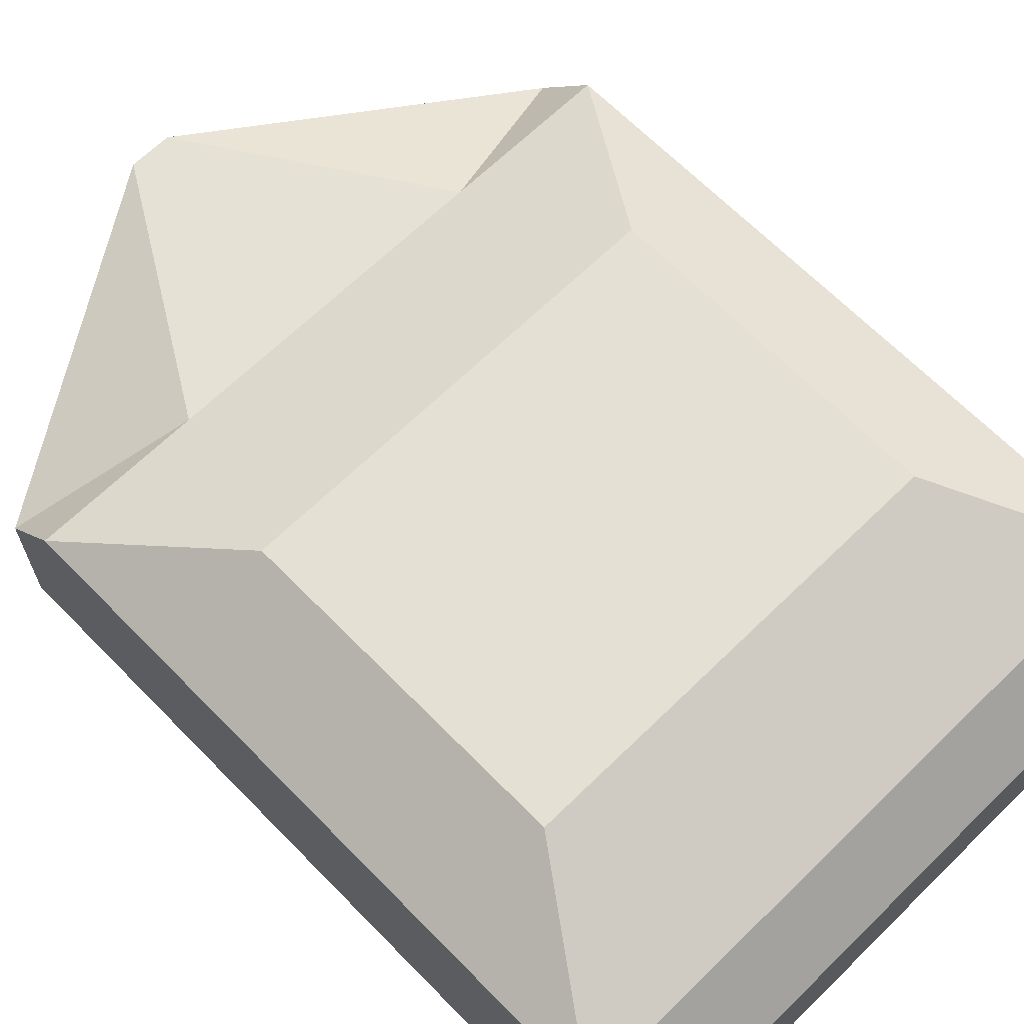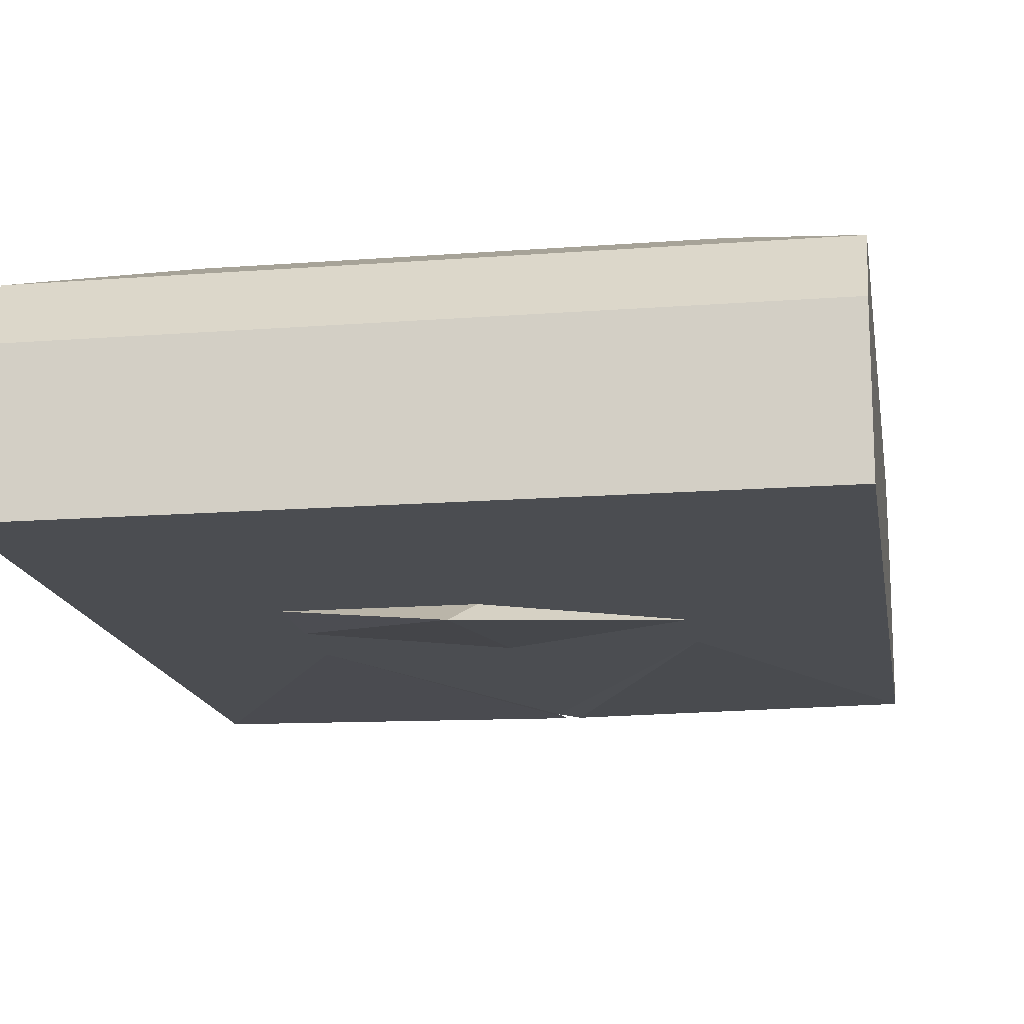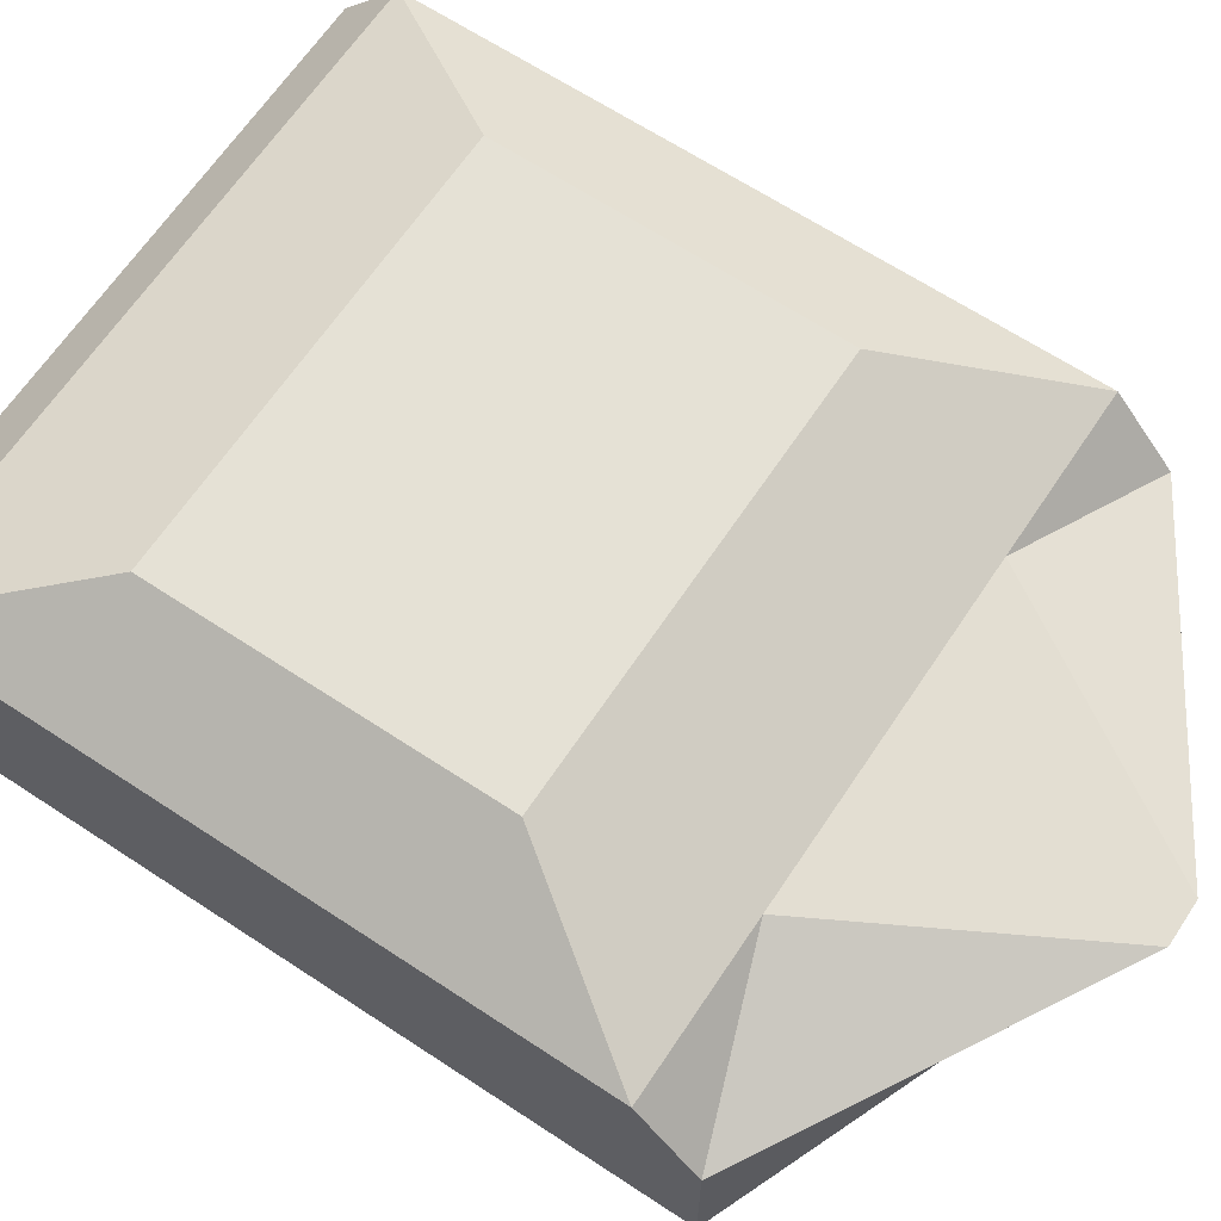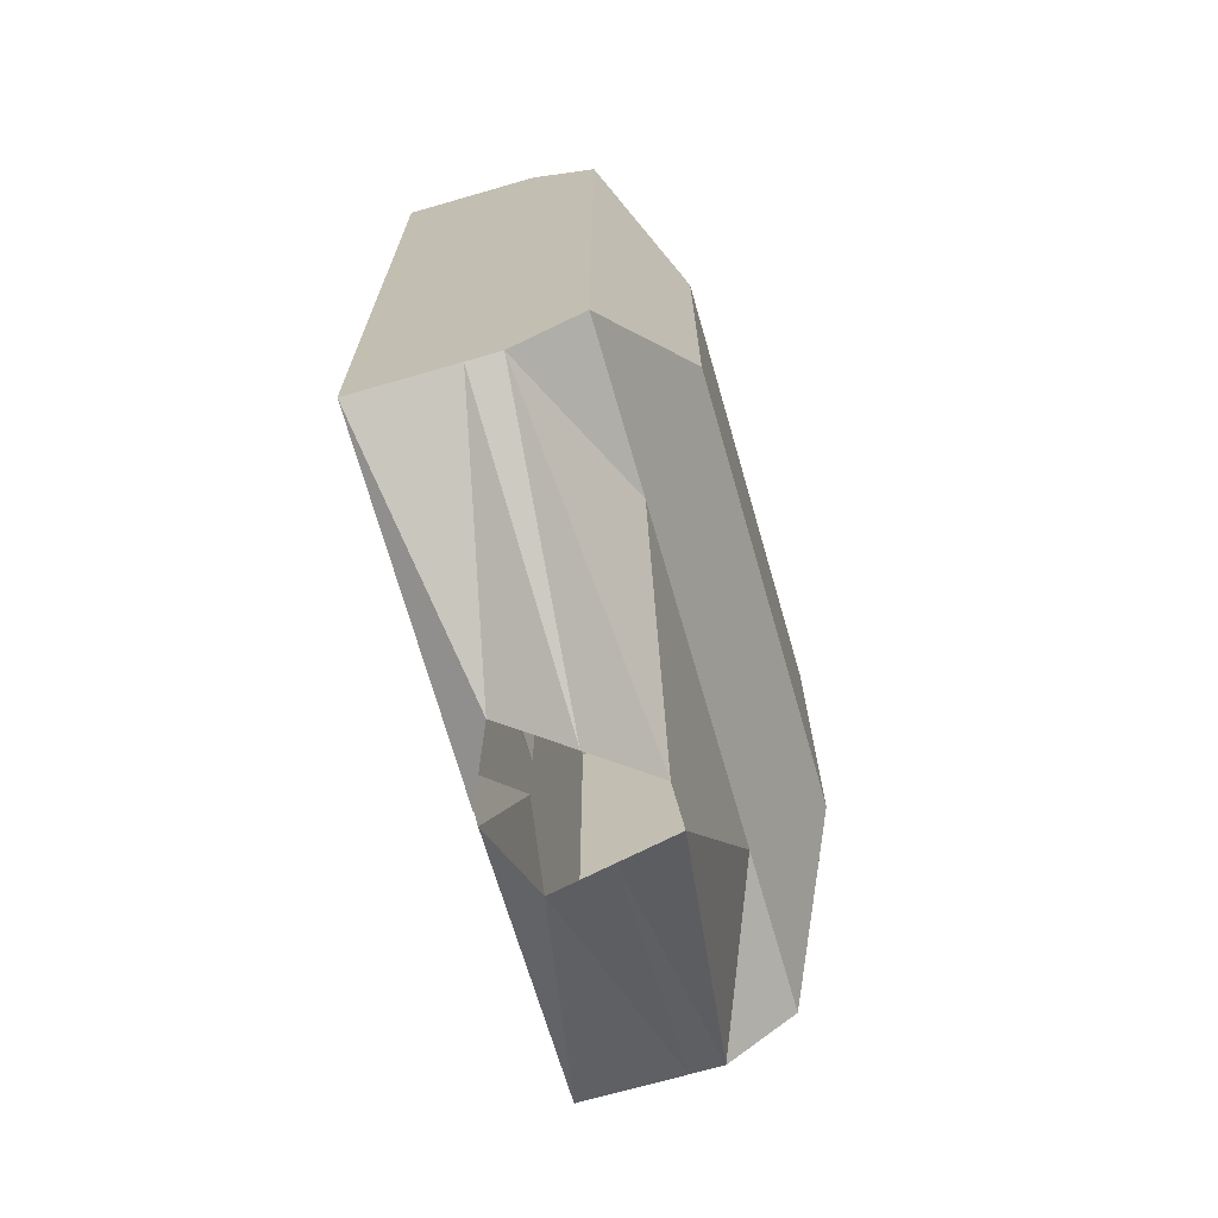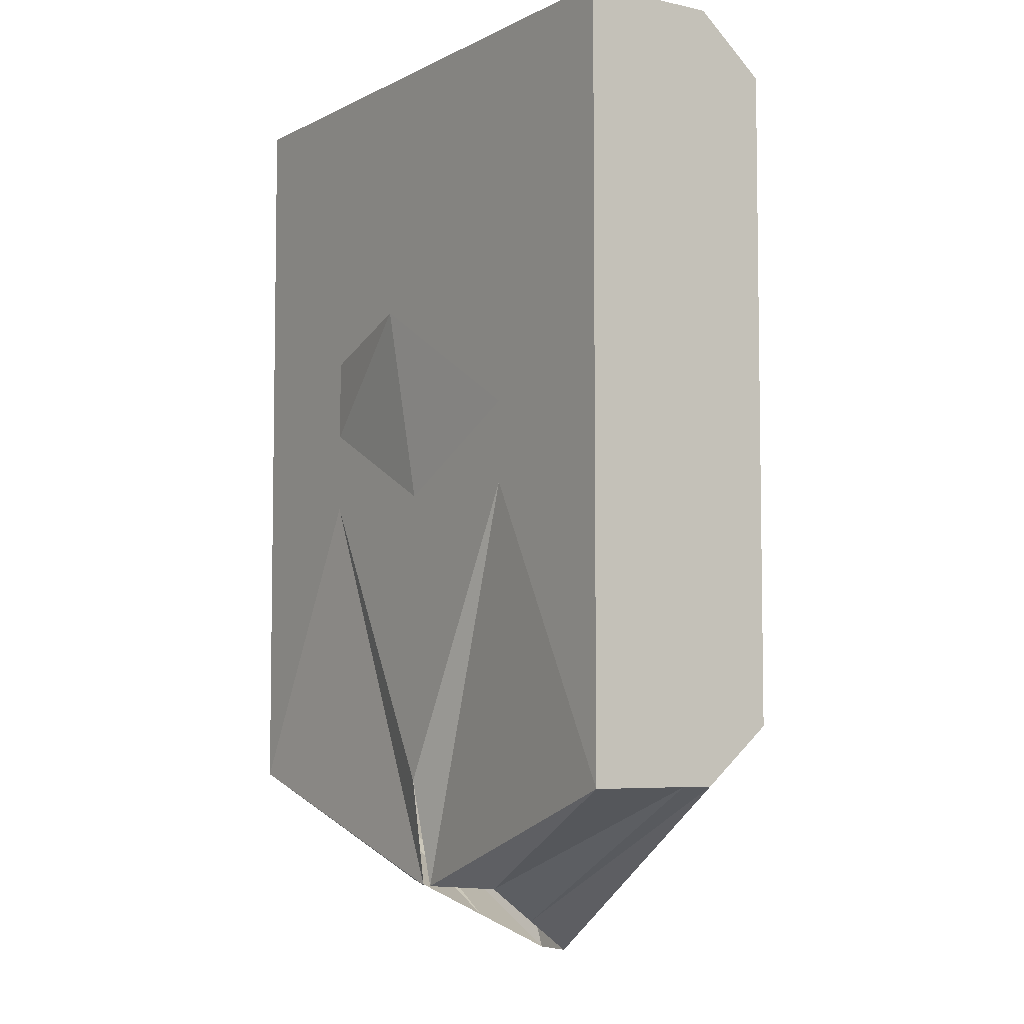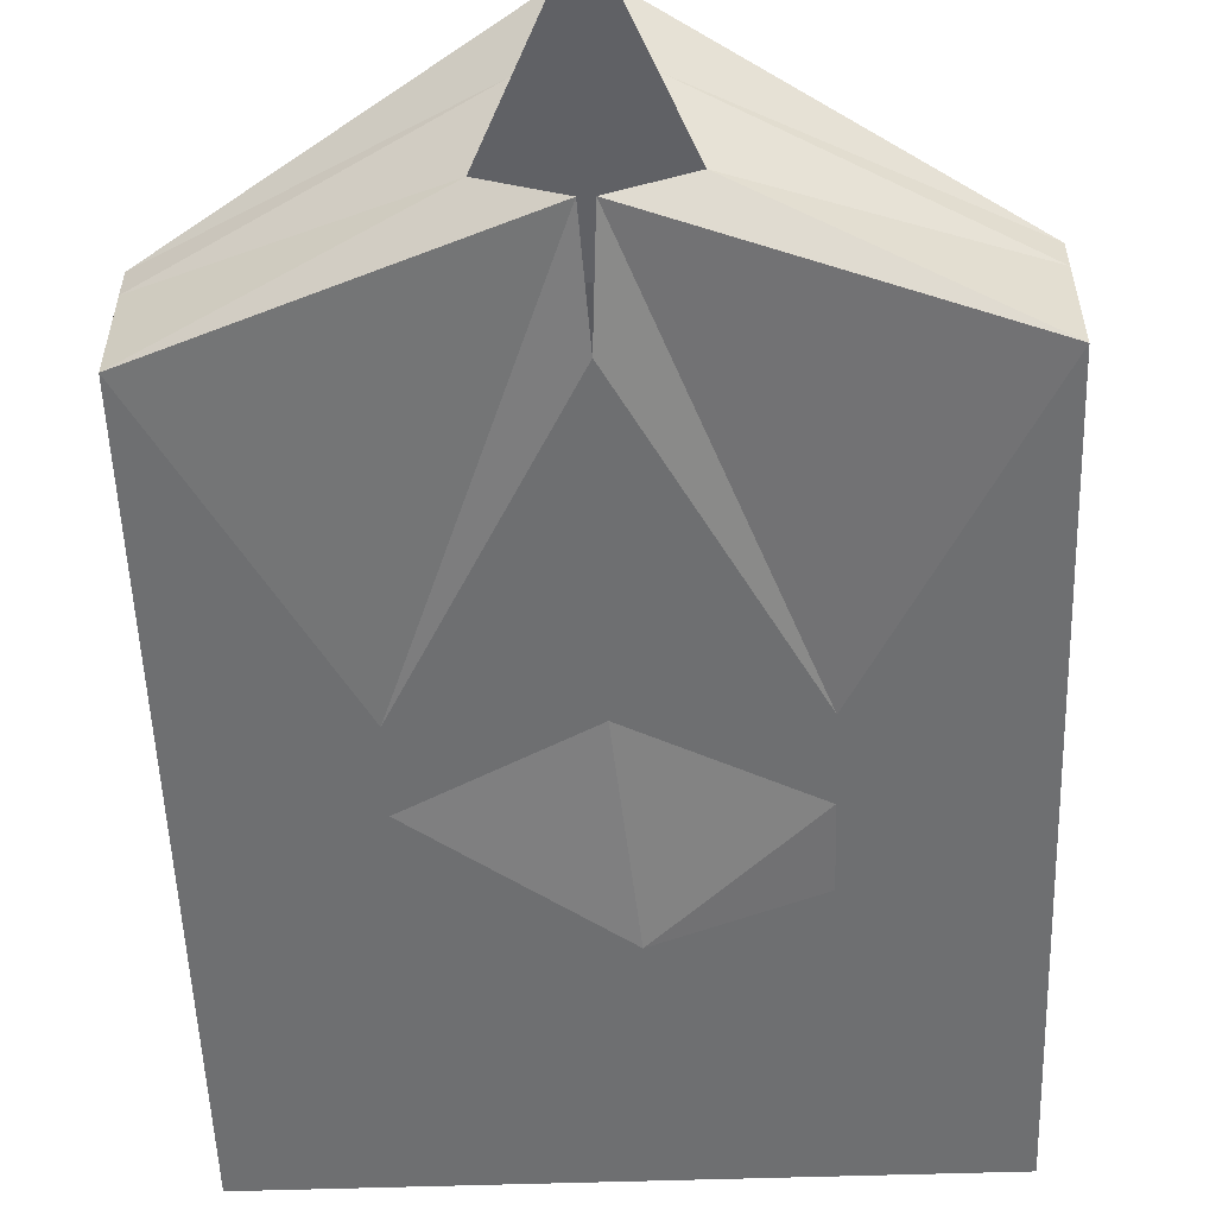
<metadata>
{"format":"obj","ext":"obj","renderer":"f3d","projection":"perspective","resolution":1024,"background":"white","views":[{"elev":66.1,"azim":-44.4,"up":"+Y"},{"elev":-15.6,"azim":9.1,"up":"+Y"},{"elev":65.1,"azim":123.6,"up":"+Y"},{"elev":-70.3,"azim":106.1,"up":"+Z"},{"elev":-5.7,"azim":56.1,"up":"+Z"},{"elev":-54.6,"azim":-178.0,"up":"+Y"}]}
</metadata>
<code>
o Cube.001
v -0.3148 0.611 0.3912
v -0.3148 0.611 -0.287
v 0.2625 0.611 -0.287
v 0.2625 0.611 0.3912
v -0.2173 0.851 0.1977
v -0.2173 0.851 -0.09351
v 0.165 0.851 -0.09351
v 0.165 0.851 0.1977
v -0.3148 0.611 0.05209
v -0.02616 0.611 0.3912
v -0.3148 0.731 0.3912
v -0.02616 0.611 -0.287
v -0.3148 0.731 -0.287
v 0.2625 0.611 0.05209
v 0.2625 0.731 -0.287
v 0.2625 0.731 0.3912
v -0.2173 0.851 0.05209
v -0.02616 0.851 0.1977
v -0.02616 0.851 -0.09351
v 0.165 0.851 0.05209
v -0.02616 0.731 0.3912
v 0.2625 0.731 0.05209
v -0.02616 0.7694 -0.45
v -0.3148 0.731 0.05209
v -0.02616 0.851 0.05209
v -0.0429 0.593 0.1554
v -0.3148 0.611 -0.02071
v 0.1182 0.611 0.3912
v -0.3148 0.791 0.3403
v -0.02037 0.6266 -0.3843
v -0.3148 0.791 -0.2361
v 0.2625 0.611 0.1249
v 0.2625 0.791 -0.2361
v 0.2625 0.791 0.3403
v -0.2173 0.851 -0.02071
v 0.0694 0.851 0.1977
v 0.0694 0.851 -0.09351
v 0.165 0.851 0.1249
v -0.3148 0.611 0.1249
v -0.1705 0.611 0.3912
v -0.3148 0.671 0.3912
v -0.03194 0.6266 -0.3843
v -0.3148 0.671 -0.287
v 0.2625 0.611 -0.02071
v 0.2625 0.671 -0.287
v 0.2625 0.671 0.3912
v -0.2173 0.851 0.1249
v -0.1217 0.851 0.1977
v -0.1217 0.851 -0.09351
v 0.165 0.851 -0.02071
v 0.1182 0.731 0.3912
v -0.1705 0.731 0.3912
v -0.02616 0.791 0.3403
v -0.02616 0.671 0.3912
v 0.2625 0.731 0.1249
v 0.2625 0.731 -0.02071
v 0.2625 0.671 0.05209
v 0.2625 0.791 0.05209
v -0.007686 0.7694 -0.45
v -0.04463 0.7694 -0.45
v -0.02616 0.791 -0.2361
v -0.3148 0.731 -0.02071
v -0.3148 0.731 0.1249
v -0.3148 0.671 0.05209
v -0.3148 0.791 0.05209
v -0.02616 0.851 -0.02071
v -0.02616 0.851 0.1249
v -0.1217 0.851 0.05209
v 0.0694 0.851 0.05209
v 0.1182 0.611 0.05209
v -0.1705 0.611 0.05209
v -0.02616 0.611 0.1249
v -0.02616 0.611 -0.02071
v -0.1705 0.611 -0.02071
v -0.1705 0.611 0.1249
v 0.1182 0.611 0.1249
v 0.0694 0.851 0.1249
v -0.1217 0.851 0.1249
v -0.1217 0.851 -0.02071
v -0.3148 0.791 0.1249
v -0.3148 0.671 0.1249
v -0.3148 0.671 -0.02071
v -0.1705 0.791 -0.2361
v -0.09552 0.6554 -0.3843
v 0.04321 0.6554 -0.3843
v 0.2625 0.791 -0.02071
v 0.2625 0.671 -0.02071
v 0.2625 0.671 0.1249
v -0.1705 0.671 0.3912
v -0.1705 0.791 0.3403
v 0.1182 0.791 0.3403
v 0.1182 0.671 0.3912
v 0.2625 0.791 0.1249
v 0.1182 0.791 -0.2361
v -0.3148 0.791 -0.02071
v 0.0694 0.851 -0.02071
v 0.1182 0.611 -0.02071
v -0.1221 0.7049 -0.2782
v -0.3148 0.7021 0.3912
v -0.3148 0.7021 -0.287
v 0.2625 0.7021 -0.287
v 0.2625 0.7021 0.3912
v -0.02616 0.7021 0.3912
v 0.2625 0.7021 0.05209
v -0.3148 0.7021 0.05209
v -0.3148 0.7021 0.1249
v -0.3148 0.7021 -0.02071
v -0.06916 0.7145 -0.4183
v 0.01684 0.7145 -0.4183
v 0.2625 0.7021 -0.02071
v 0.2625 0.7021 0.1249
v -0.1705 0.7021 0.3912
v 0.1182 0.7021 0.3912
f 97 3 44
f 96 7 37
f 95 6 31
f 94 7 33
f 93 8 34
f 28 46 92
f 51 34 91
f 52 53 90
f 40 54 89
f 55 102 111
f 56 104 110
f 50 58 86
f 109 15 101
f 49 61 83
f 62 100 107
f 63 105 106
f 47 65 80
f 79 19 49
f 67 68 78
f 38 69 77
f 70 32 76
f 75 26 72
f 74 12 73
f 71 73 26
f 9 74 71
f 2 74 27
f 40 72 10
f 39 40 1
f 9 75 39
f 28 32 4
f 10 76 28
f 72 70 76
f 77 25 67
f 36 67 18
f 36 38 77
f 78 17 47
f 48 47 5
f 48 67 78
f 79 6 35
f 68 35 17
f 25 79 68
f 80 24 63
f 29 63 11
f 5 80 29
f 81 9 39
f 41 39 1
f 11 106 99
f 82 2 27
f 64 27 9
f 24 107 105
f 60 61 23
f 13 83 60
f 6 83 31
f 2 84 42
f 13 108 100
f 85 3 30
f 86 22 56
f 33 56 15
f 7 86 33
f 87 14 44
f 45 44 3
f 15 110 101
f 32 46 4
f 14 88 32
f 22 111 104
f 89 103 112
f 41 112 99
f 1 89 41
f 48 53 18
f 5 90 48
f 11 90 29
f 91 8 36
f 53 36 18
f 21 91 53
f 92 102 113
f 54 113 103
f 10 92 54
f 55 34 16
f 22 93 55
f 20 93 58
f 94 15 59
f 61 59 23
f 61 37 94
f 62 31 13
f 65 62 24
f 17 95 65
f 96 19 66
f 69 66 25
f 69 50 96
f 97 14 70
f 73 70 26
f 12 97 73
f 21 113 51
f 113 16 51
f 99 52 11
f 112 21 52
f 104 88 57
f 101 87 45
f 100 84 43
f 105 82 64
f 99 81 41
f 106 64 81
f 107 43 82
f 85 101 45
f 87 104 57
f 111 46 88
f 97 30 3
f 96 50 7
f 95 35 6
f 94 37 7
f 93 38 8
f 28 4 46
f 51 16 34
f 52 21 53
f 40 10 54
f 55 16 102
f 56 22 104
f 50 20 58
f 109 59 15
f 49 19 61
f 62 13 100
f 63 24 105
f 47 17 65
f 79 66 19
f 67 25 68
f 38 20 69
f 70 14 32
f 75 71 26
f 74 42 12
f 71 74 73
f 9 27 74
f 2 42 74
f 40 75 72
f 39 75 40
f 9 71 75
f 28 76 32
f 10 72 76
f 72 26 70
f 77 69 25
f 36 77 67
f 36 8 38
f 78 68 17
f 48 78 47
f 48 18 67
f 79 49 6
f 68 79 35
f 25 66 79
f 80 65 24
f 29 80 63
f 5 47 80
f 81 64 9
f 41 81 39
f 11 63 106
f 82 43 2
f 64 82 27
f 24 62 107
f 60 83 61
f 13 31 83
f 6 49 83
f 2 43 84
f 13 60 108
f 85 45 3
f 86 58 22
f 33 86 56
f 7 50 86
f 87 57 14
f 45 87 44
f 15 56 110
f 32 88 46
f 14 57 88
f 22 55 111
f 89 54 103
f 41 89 112
f 1 40 89
f 48 90 53
f 5 29 90
f 11 52 90
f 91 34 8
f 53 91 36
f 21 51 91
f 92 46 102
f 54 92 113
f 10 28 92
f 55 93 34
f 22 58 93
f 20 38 93
f 94 33 15
f 61 94 59
f 61 19 37
f 62 95 31
f 65 95 62
f 17 35 95
f 96 37 19
f 69 96 66
f 69 20 50
f 97 44 14
f 73 97 70
f 12 30 97
f 21 103 113
f 113 102 16
f 99 112 52
f 112 103 21
f 104 111 88
f 101 110 87
f 100 108 84
f 105 107 82
f 99 106 81
f 106 105 64
f 107 100 43
f 85 109 101
f 87 110 104
f 111 102 46

</code>
